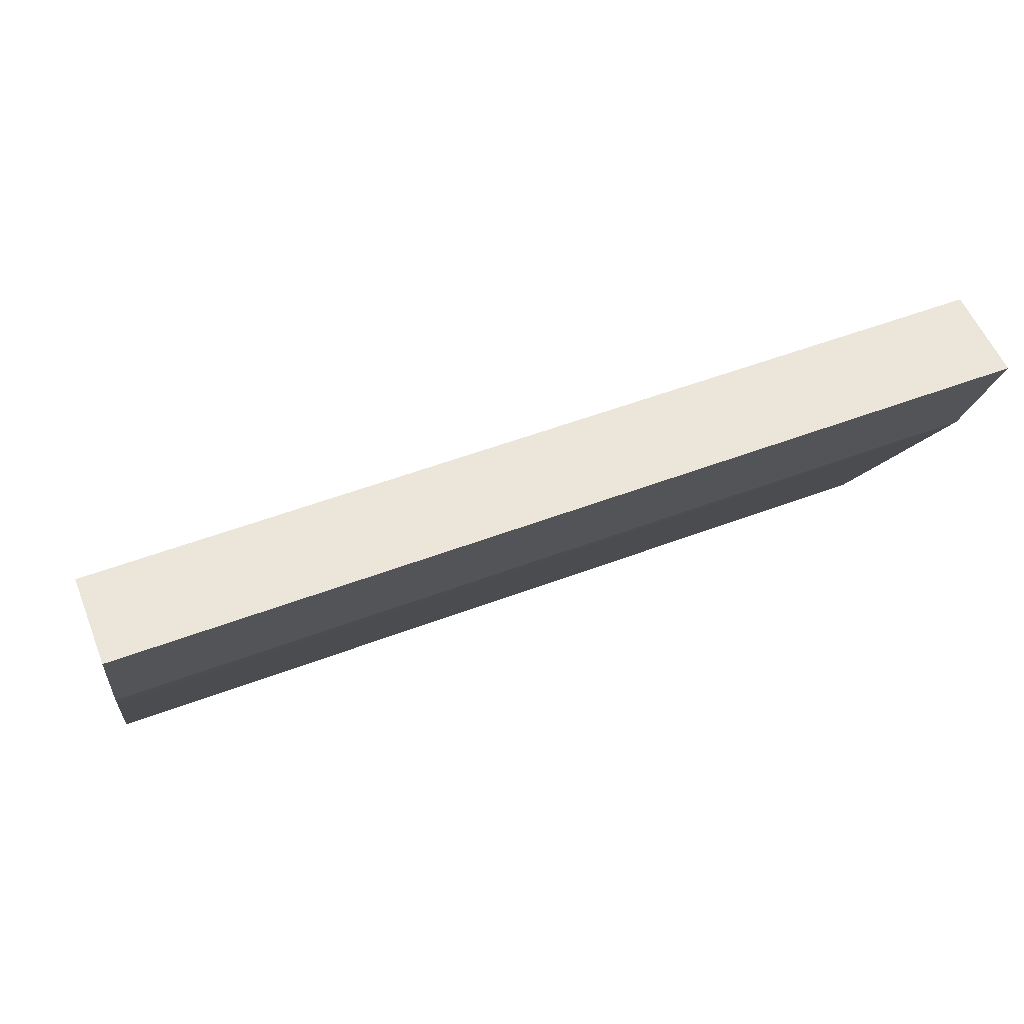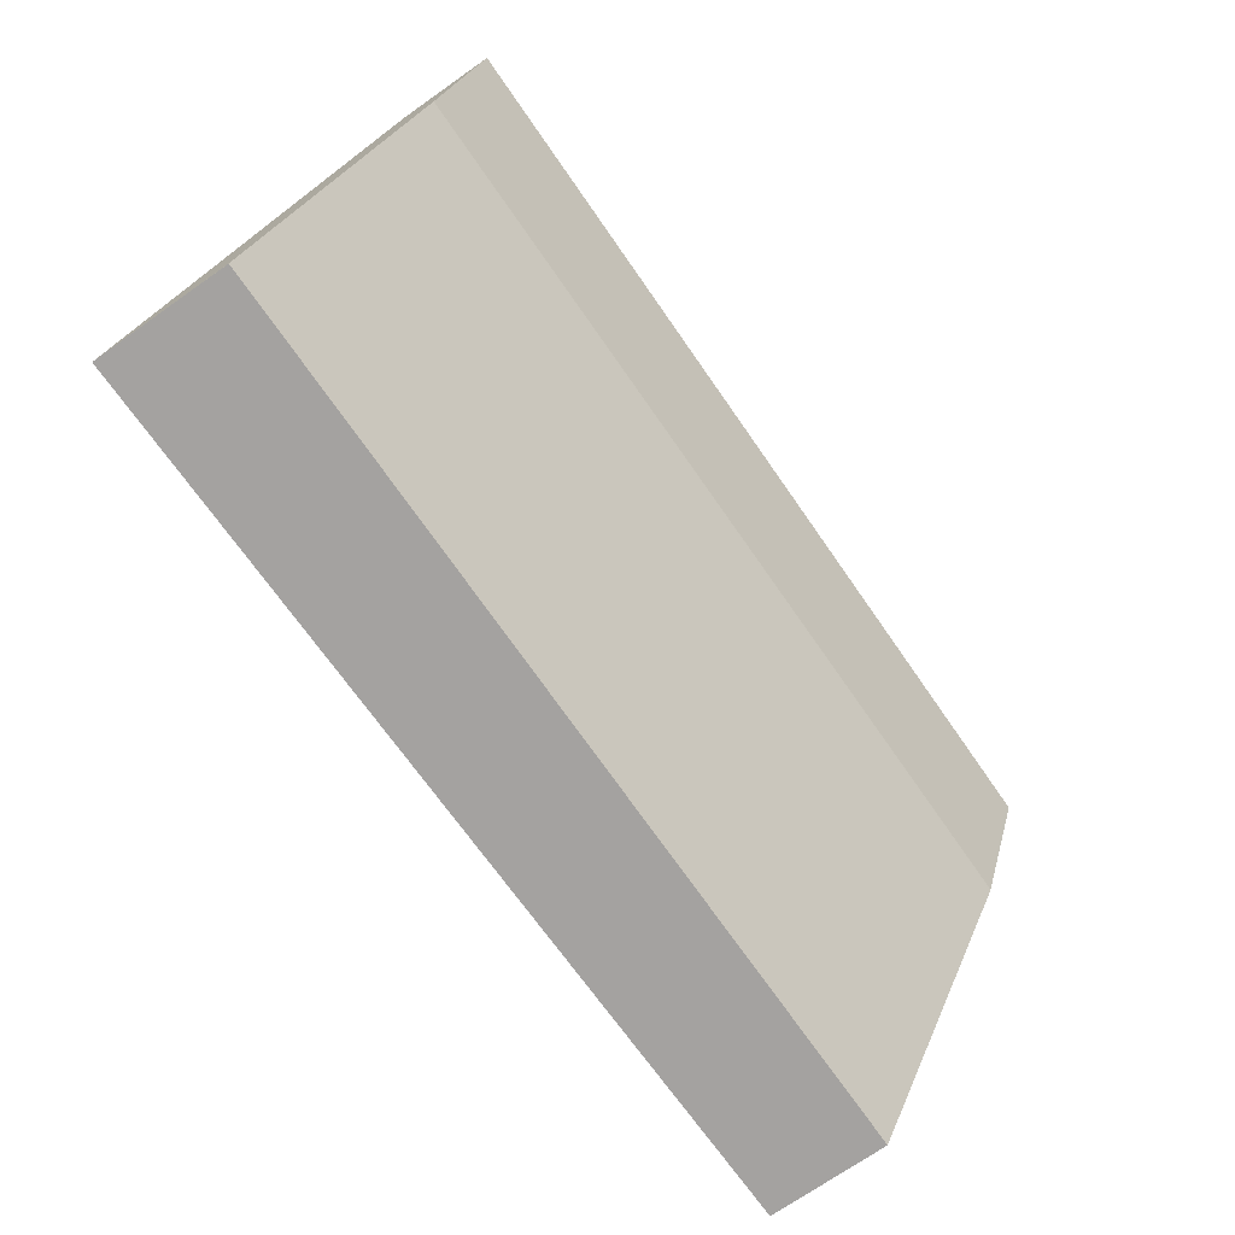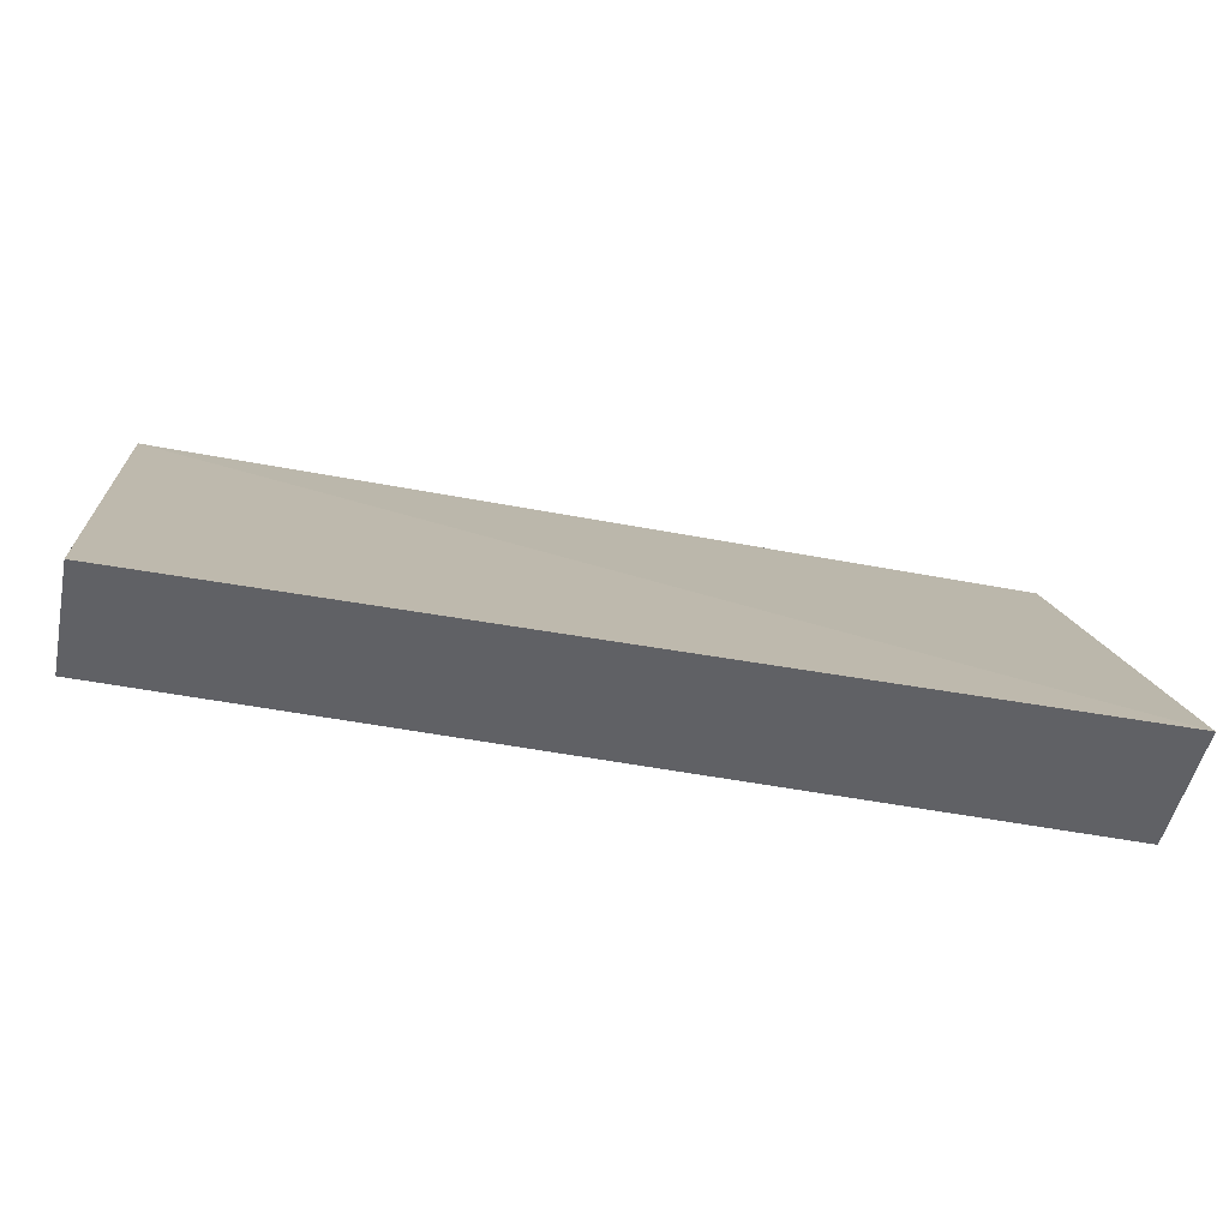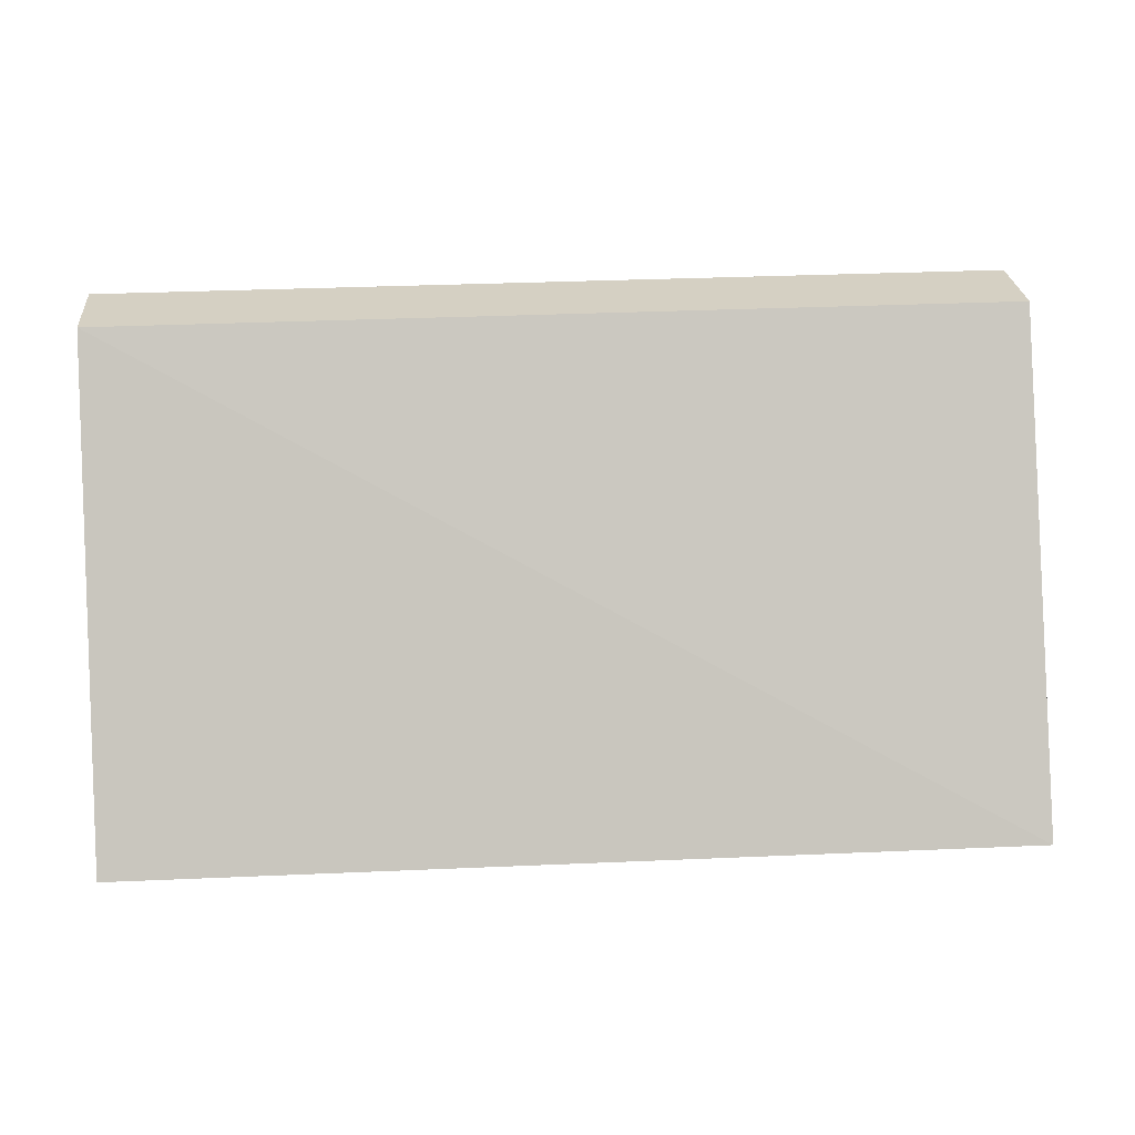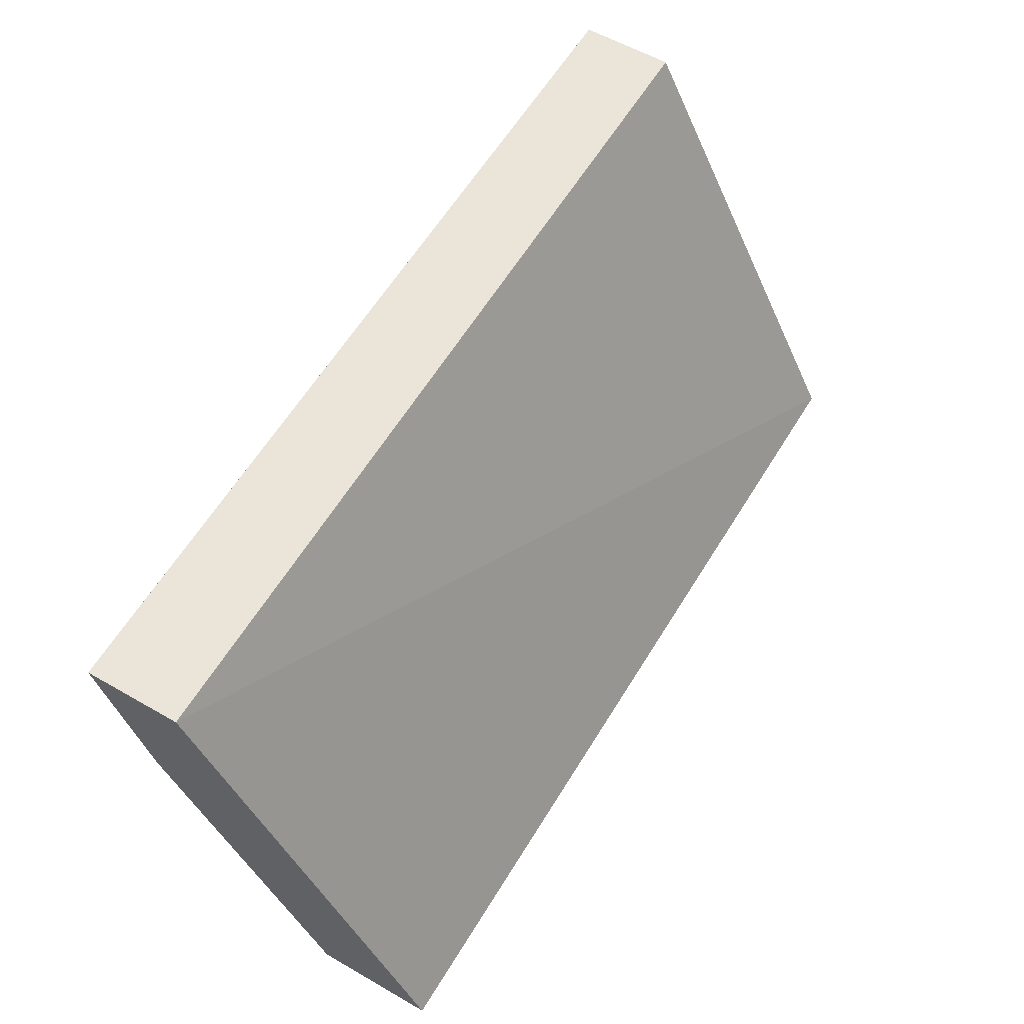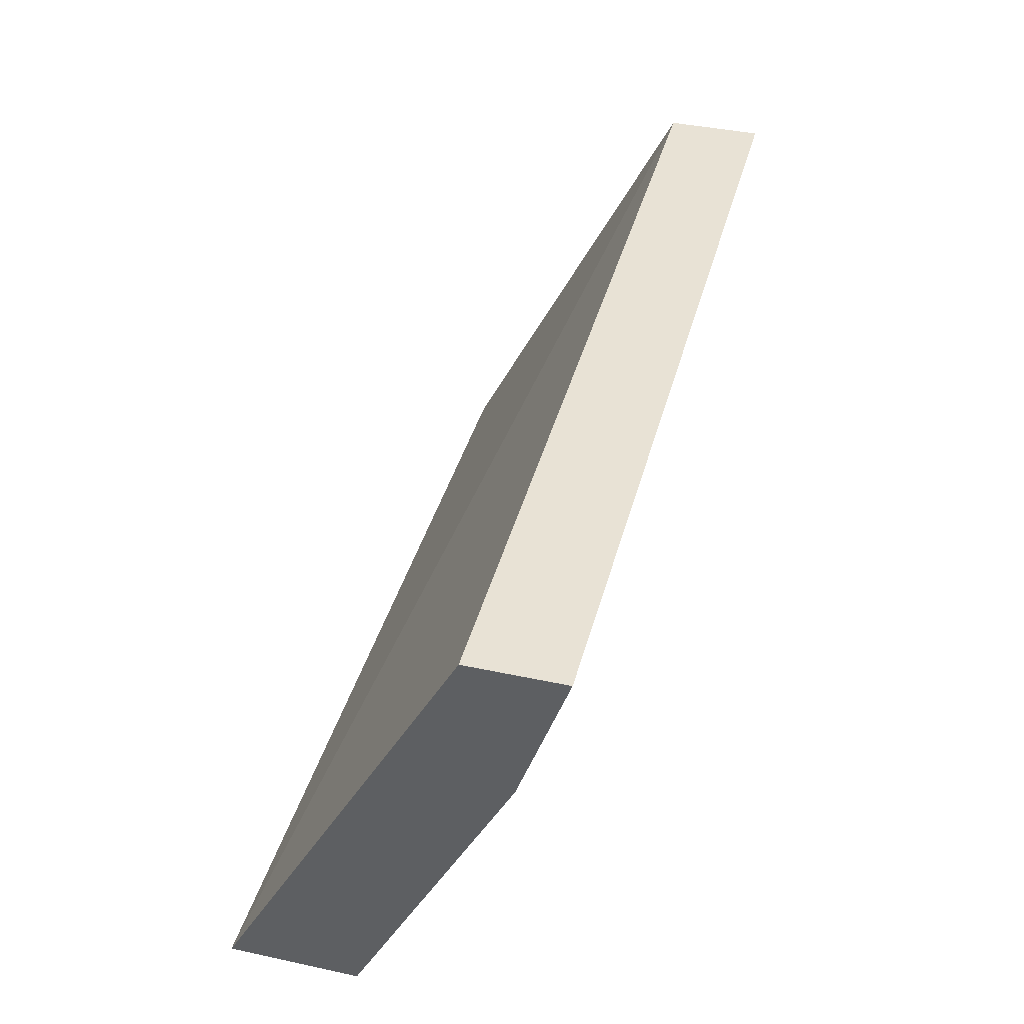
<metadata>
{"format":"obj","ext":"obj","renderer":"f3d","projection":"perspective","resolution":1024,"background":"white","views":[{"elev":55.1,"azim":-21.6,"up":"+Y"},{"elev":-72.7,"azim":-55.1,"up":"+Y"},{"elev":-50.1,"azim":168.1,"up":"+Y"},{"elev":26.2,"azim":175.3,"up":"+Y"},{"elev":59.1,"azim":120.5,"up":"+Y"},{"elev":40.9,"azim":-75.3,"up":"+Y"}]}
</metadata>
<code>
v -6.922e-05 -0.2243 0.6383
v -6.922e-05 -0.2243 0.6038
v -0.002029 -0.2243 0.6383
v -6.922e-05 -0.2243 0.6383
v -6.922e-05 -0.2358 0.598
v -0.3282 -0.3921 0.5157
v -0.3282 -0.2243 0.6038
v -0.01726 -0.276 0.621
v -6.922e-05 -0.2761 0.621
v -0.3282 -0.2243 0.6383
v -6.922e-05 -0.3921 0.5199
v -0.3282 -0.3921 0.5524
v -0.3282 -0.276 0.621
v -6.922e-05 -0.2875 0.6153
v -0.3282 -0.2875 0.6153
v -6.922e-05 -0.3921 0.563
v -0.3282 -0.3913 0.5634
v -0.3282 -0.3921 0.563
v -0.01726 -0.368 0.575
v -6.922e-05 -0.3796 0.5693
v -0.3282 -0.368 0.575
v -6.922e-05 -0.391 0.5635
v -0.3282 -0.391 0.5635
v -0.3282 -0.3683 0.5749
f 6 15 13
f 9 15 14
f 6 13 10
f 6 10 7
f 6 11 16
f 6 16 18
f 6 18 12
f 8 13 9
f 9 13 15
f 12 18 17
f 16 23 18
f 14 15 21
f 14 21 19
f 16 22 23
f 17 18 23
f 19 21 24
f 19 24 20
f 20 24 23
f 20 23 22
f 6 21 15
f 14 19 20
f 6 24 21
f 3 8 9
f 6 17 23
f 6 23 24
f 1 7 10
f 1 10 3
f 1 3 4
f 1 4 9
f 1 9 14
f 1 14 20
f 1 20 22
f 1 22 16
f 1 16 11
f 1 2 7
f 1 5 2
f 2 5 6
f 2 6 7
f 6 12 17
f 3 9 4
f 3 10 13
f 3 13 8
f 5 11 6
f 1 11 5

</code>
